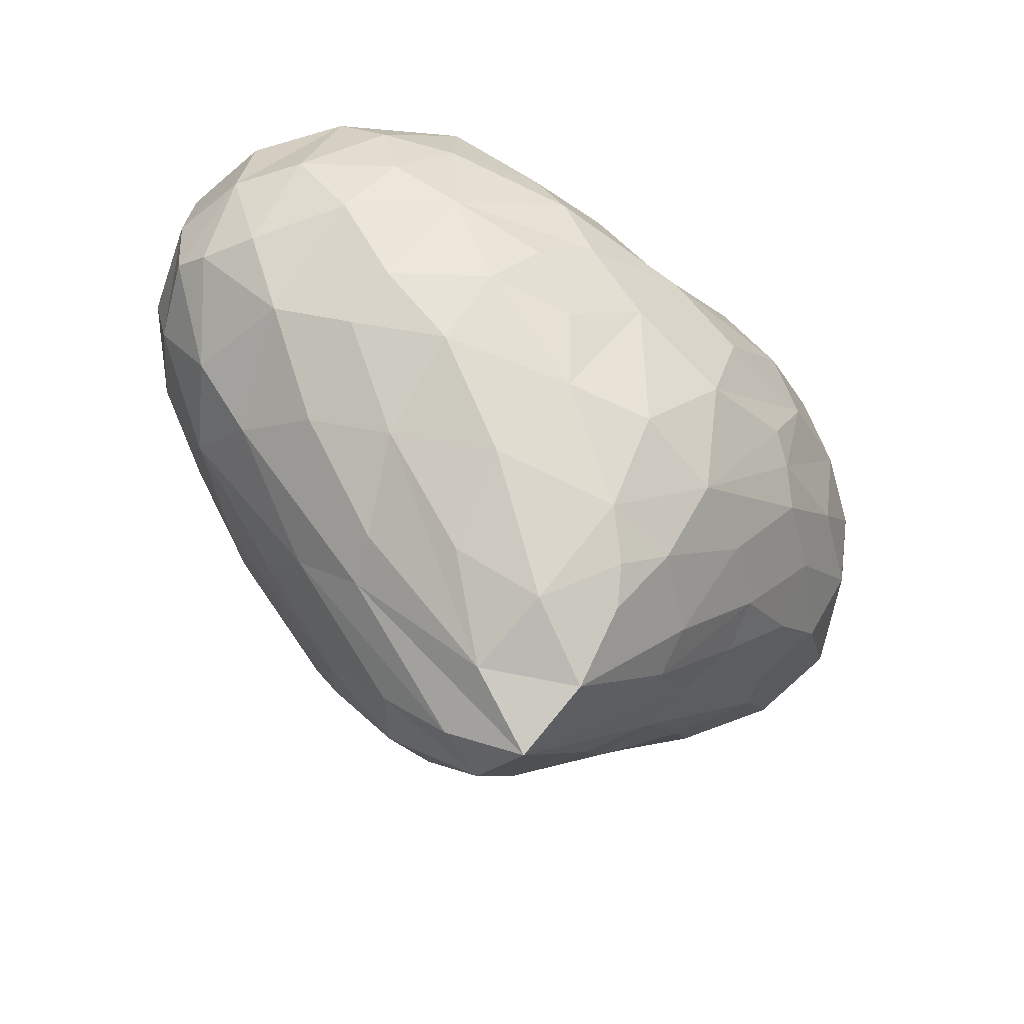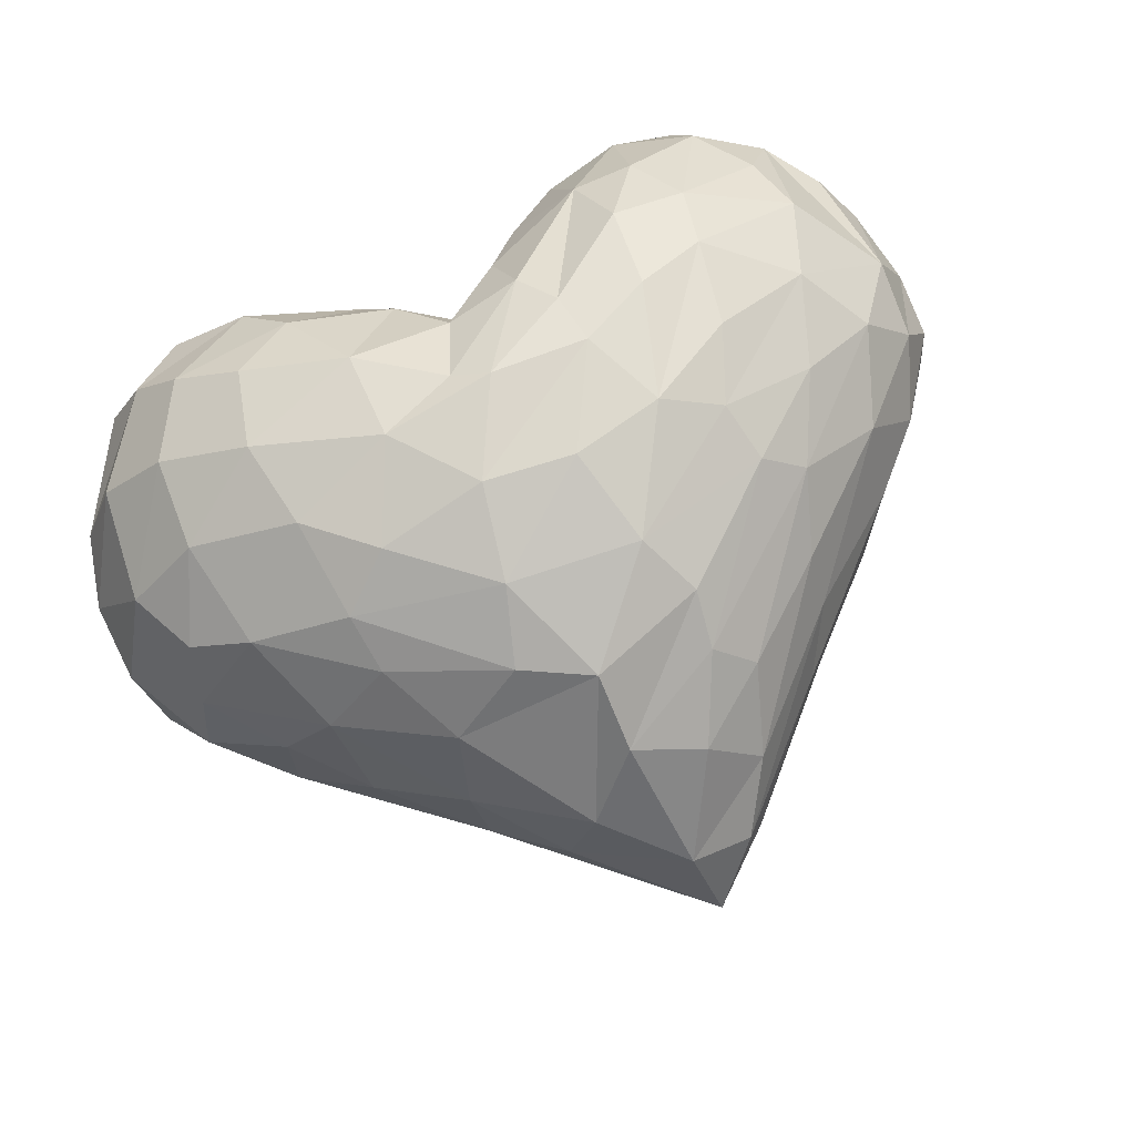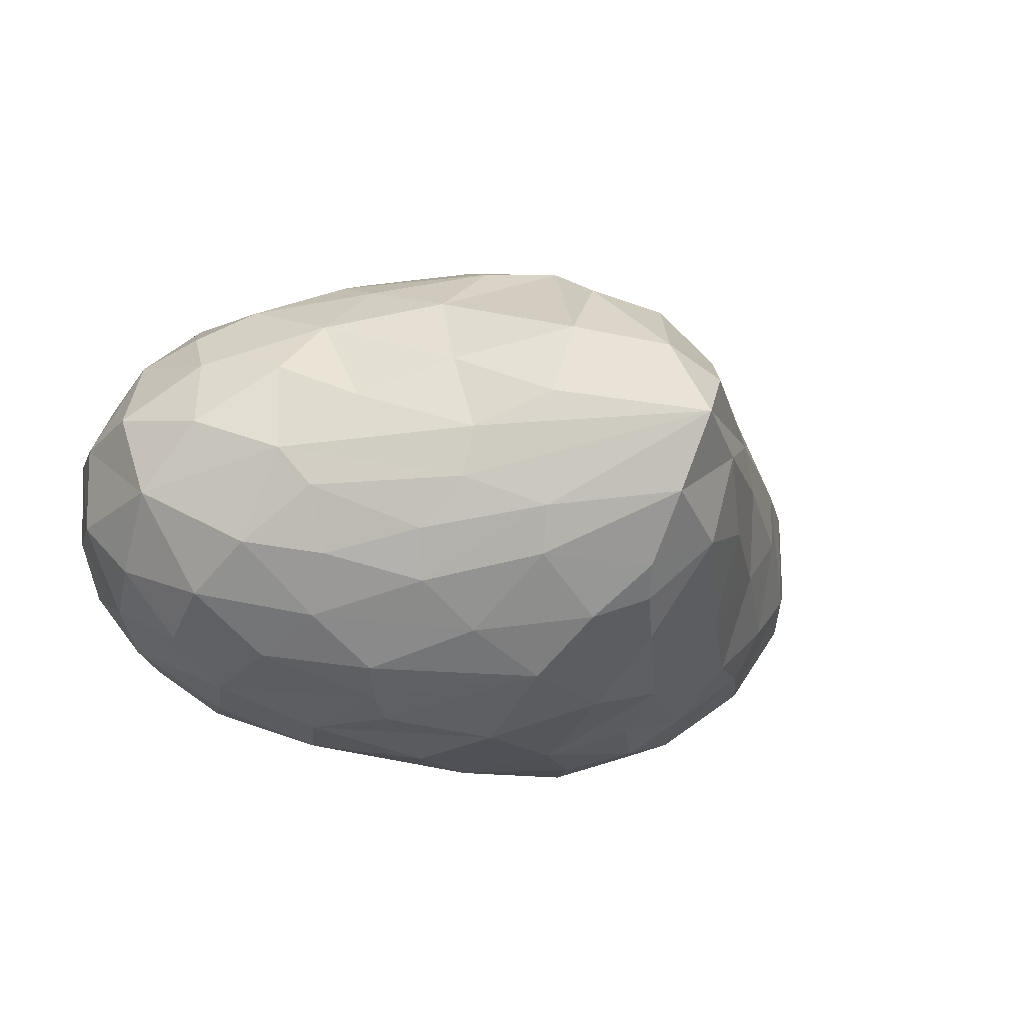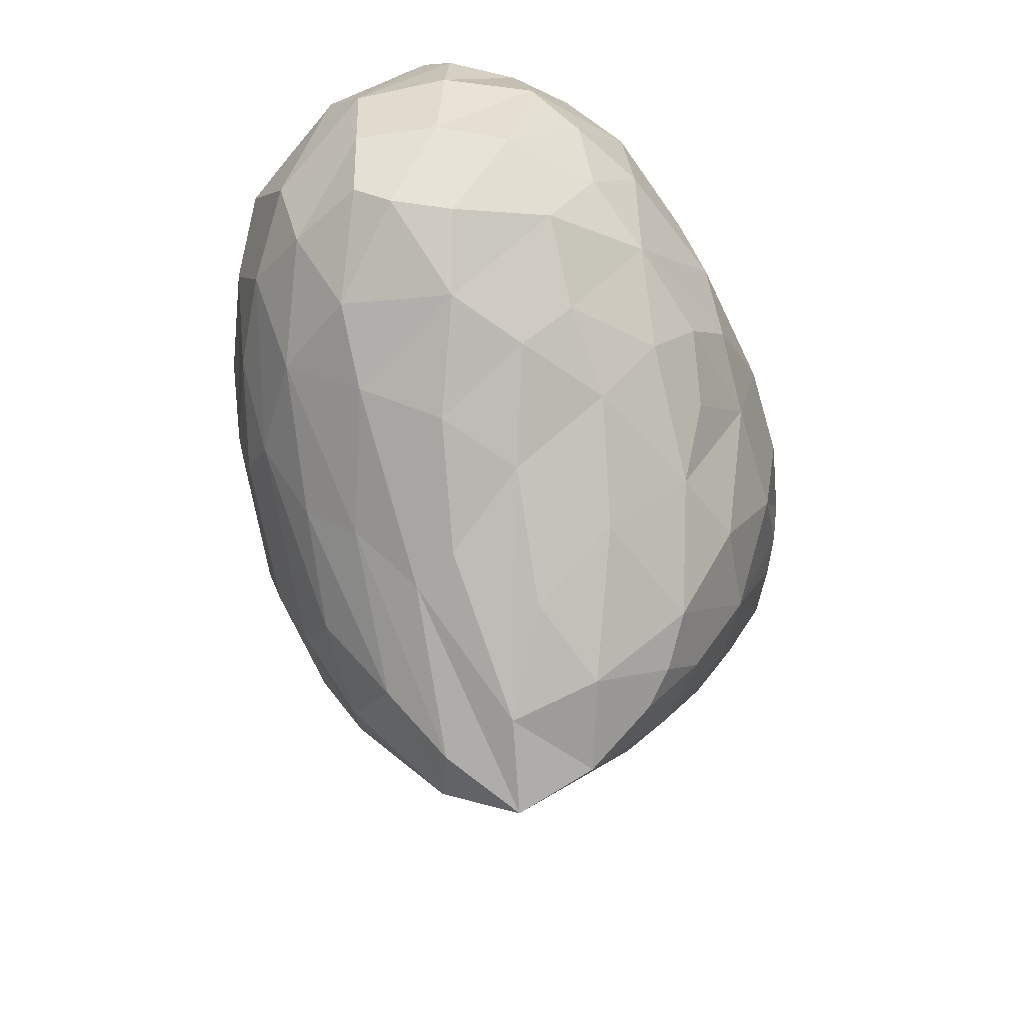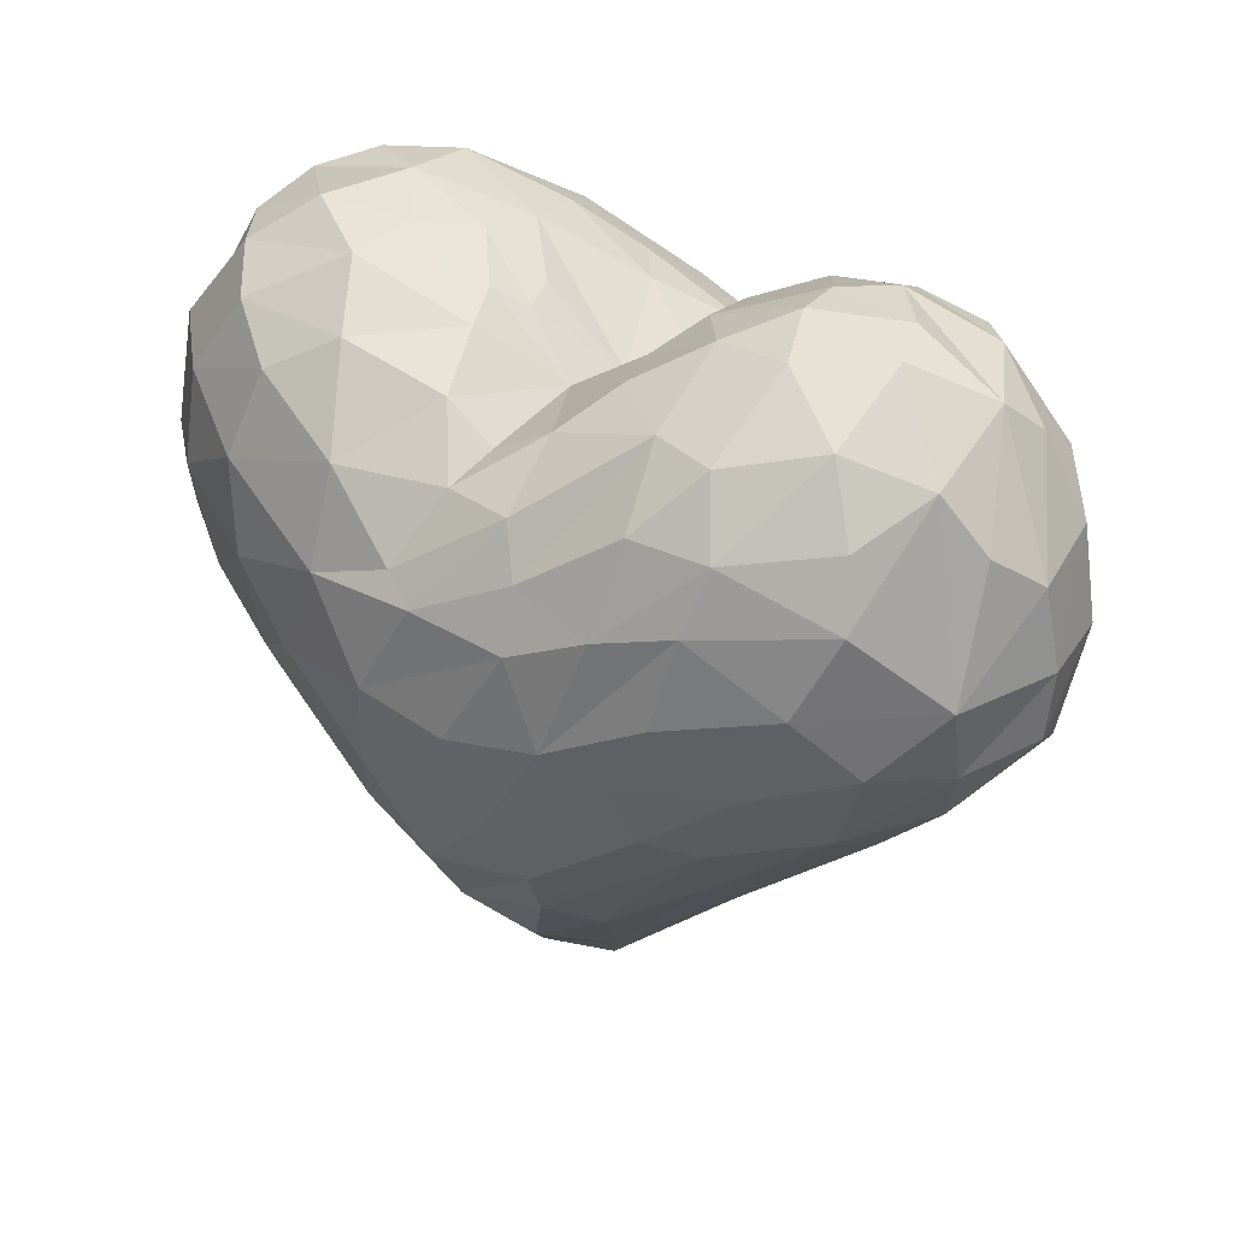
<metadata>
{"format":"obj","ext":"obj","renderer":"f3d","projection":"perspective","resolution":1024,"background":"white","views":[{"elev":-52.7,"azim":139.0,"up":"+Y"},{"elev":77.2,"azim":-25.7,"up":"+Z"},{"elev":-19.0,"azim":-33.4,"up":"+Z"},{"elev":-39.9,"azim":107.8,"up":"+Y"},{"elev":32.8,"azim":36.3,"up":"+Y"}]}
</metadata>
<code>
o Polygonal_heart
v -0.06308 0.3884 0.05468
v 0.00693 0.3274 0.04585
v -0.1085 0.4158 0.008239
v -0.3033 0.04356 0.1271
v -0.3692 0.08958 0.07162
v -0.3087 0.02941 0.03852
v 0.2765 0.3978 0.1672
v 0.2123 0.4345 0.1321
v 0.202 0.3806 0.212
v -0.09003 0.2854 -0.1777
v -0.1475 0.3803 -0.1078
v -0.05888 0.3159 -0.1548
v 0.085 0.3886 0.1518
v -0.001476 0.3378 0.1065
v 0.04905 0.3533 0.1963
v 0.2032 0.08539 -0.1494
v 0.1711 0.1256 -0.1798
v 0.2495 0.1664 -0.1528
v 0.3497 0.077 0.101
v 0.3772 0.1436 0.1367
v 0.2967 0.07023 0.1746
v -0.03835 0.2475 0.2877
v -0.1085 0.3069 0.268
v -0.111 0.222 0.2952
v -0.03496 -0.1041 0.2191
v -0.03477 -0.04033 0.2605
v -0.08496 -0.1411 0.1545
v -0.1724 -0.08326 0.002553
v -0.1103 -0.1328 -0.0288
v -0.007694 -0.2507 0.04837
v -0.1747 0.4218 0.1568
v -0.291 0.4002 0.1549
v -0.2549 0.3777 0.2021
v 0.3815 0.1303 -0.0135
v 0.4018 0.137 0.03715
v 0.3391 0.06757 -2.7e-05
v -0.2216 0.2728 0.2639
v -0.2005 0.3469 0.2399
v -0.2983 0.308 0.2186
v 0.3035 0.211 -0.1233
v 0.3715 0.2167 -0.06355
v 0.3331 0.1465 -0.08974
v 0.03836 -0.2086 0.1037
v -0.01979 -0.2069 0.1272
v -0.2597 0.03532 0.1759
v -0.2493 -0.01764 0.08922
v -0.1761 -0.07132 0.1252
v 0.2266 0.3252 0.2452
v -0.37 0.2154 0.1688
v -0.4099 0.2468 0.0807
v -0.4082 0.1715 0.0901
v 0.2936 0.0237 0.1023
v 0.3769 0.3218 0.1144
v 0.3405 0.3701 0.1295
v 0.3812 0.2122 0.1554
v 0.3363 0.3997 0.03525
v -0.3895 0.3118 0.08791
v -0.3705 0.3491 0.01777
v -0.4059 0.2512 0.000194
v 0.1971 0.4084 -0.07482
v 0.2179 0.4392 -0.01566
v 0.2914 0.4032 -0.04253
v 0.1762 0.07022 0.2619
v 0.1657 0.1221 0.2809
v 0.04676 0.04376 0.2916
v 0.4097 0.1542 0.06975
v -0.1237 -0.0271 -0.1268
v -0.03715 -0.1008 -0.1177
v -0.1014 -0.1116 -0.06914
v -0.06691 0.3629 -0.08674
v 0.01402 0.2893 -0.1514
v 0.4051 0.217 -0.005142
v 0.3909 0.2987 -0.006526
v 0.4155 0.2155 0.06793
v -0.3049 0.388 -0.0461
v -0.2774 0.3468 -0.1062
v -0.3171 0.312 -0.09927
v 0.2663 -0.007324 0.03293
v 0.1564 -0.1007 0.09349
v -0.2912 0.1245 0.2163
v -0.3429 0.1515 0.1845
v -0.3548 0.1107 0.1397
v -0.337 0.1393 -0.08363
v -0.2636 0.1369 -0.1347
v -0.2474 0.06602 -0.1089
v 0.07986 0.2959 -0.1701
v 0.1617 0.3551 -0.1344
v 0.1679 0.274 -0.1727
v -0.05538 0.3814 0.08595
v -0.1131 -0.1469 0.0808
v 0.1384 0.4142 -0.04234
v 0.1795 0.4416 0.02152
v 0.1267 0.07265 -0.1728
v 0.1094 -0.000665 -0.1501
v 0.3548 0.3687 0.001959
v -0.3212 0.07365 -0.04607
v -0.2587 0.02452 -0.06003
v 0.1597 0.3307 0.256
v 0.1475 0.3861 0.2017
v 0.07699 0.2728 0.2812
v -0.01373 0.3058 0.2424
v 0.07274 -0.01027 0.2668
v -0.2645 0.4391 0.01393
v -0.2017 0.4484 0.04981
v -0.2096 0.4363 -0.02716
v -0.3168 0.4169 0.04134
v 0.07556 -0.1519 0.1489
v 0.0282 -0.1306 0.2006
v 0.2146 0.05233 0.2288
v 0.0654 -0.05876 0.2406
v 0.1761 -0.08676 0.0521
v -0.3978 0.1386 0.007392
v -0.1212 0.4035 -0.05469
v -0.3584 0.2678 -0.07512
v -0.3533 0.3347 -0.04312
v -0.1843 0.06389 -0.1525
v 0.2855 0.04301 -0.04833
v 0.01016 0.2545 -0.1829
v 0.189 -0.01513 0.1918
v -0.163 -0.02788 0.2013
v -0.1989 0.04777 0.2328
v -0.2824 0.01248 0.000736
v 0.05443 0.3113 0.2587
v -0.1616 0.09367 -0.1718
v -0.05182 -0.02825 -0.1613
v 0.256 0.1303 0.2396
v 0.2549 0.3912 -0.08546
v -0.1686 -0.09566 0.04958
v -0.07388 0.05978 0.2916
v -0.2097 0.3411 -0.1437
v -0.2333 0.2887 -0.1521
v -0.3813 0.2062 -0.0519
v -0.1804 -0.02612 -0.08672
v 0.03581 -0.09442 -0.1246
v 0.1402 -0.06324 -0.08486
v -0.1547 0.3326 -0.1485
v -0.2419 0.438 0.1163
v 0.3389 0.3175 -0.07488
v 0.2896 0.2128 0.2364
v 0.1968 0.1907 0.279
v 0.3322 0.155 0.1961
v -0.2659 0.2213 -0.1491
v -0.06823 0.3844 0.1418
v -0.1425 0.3799 0.2103
v 0.01343 0.3341 -0.02336
v 0.0872 0.3957 -0.002488
v -0.1562 0.4337 0.1031
v 0.2398 0.3327 -0.1354
v -0.3228 0.4009 0.1054
v 0.08175 0.2222 0.3016
v -0.006779 0.2304 0.3034
v -0.05514 0.1446 0.3097
v -0.1366 0.1144 -0.1857
v -0.03651 0.07713 -0.199
v -0.2043 0.09864 0.2561
v -0.0149 -0.2124 -0.01978
v 0.05599 -0.1678 -0.04555
v 0.06023 -0.1972 0.03273
v 0.1007 -0.08122 0.2035
v 0.03203 -0.008617 -0.1728
v 0.1167 0.1673 -0.197
v 0.06061 0.3775 0.09017
v 0.0585 0.1167 -0.1978
v -0.2107 0.1898 0.2728
v -0.03234 0.363 -0.0431
v 0.02633 0.3195 -0.09469
v 0.09367 0.4073 0.05725
v 0.3119 0.2785 -0.113
v 0.125 -0.1235 -0.01202
v 0.2788 0.4362 0.08418
v 0.2615 0.442 0.03631
v 0.2117 -0.0343 -0.01957
v 0.07572 0.3371 -0.1297
v 0.1137 0.3871 -0.07997
v 0.1849 0.445 0.06922
v -0.1553 0.1344 0.2863
v -0.3051 0.2223 0.2285
v -0.2503 0.3855 -0.09162
v 0.01245 0.2049 -0.2056
v -0.3551 0.3203 0.1615
v -0.04846 0.3536 0.199
v 0.1416 0.425 0.1177
v 0.2176 0.02397 -0.1024
v 0.2801 0.07929 -0.09276
v -0.1776 0.189 -0.1844
v -0.3264 0.2057 -0.1104
v 0.3198 0.2833 0.2118
v 0.1888 -0.04997 0.1425
v 0.2141 0.2708 0.2668
v 0.1493 0.2529 0.2867
v 0.1127 0.1477 0.3015
v 0.2545 0.2574 -0.1508
v 0.3077 0.3387 0.1927
v -0.1945 -0.04424 -0.04201
v -0.005672 0.3219 0.1977
v -0.1459 0.2452 -0.1884
v -0.09645 -0.00497 0.2594
v 0.02738 0.1317 0.3107
v 0.4035 0.2874 0.07358
v 0.1461 0.2261 -0.1909
v -0.009951 -0.1591 -0.07629
v -0.0624 0.1688 -0.2063
v -0.1148 0.4105 0.1218
v 0.006204 -0.132 -0.1006
v -0.0789 0.4006 0.1072
v -0.1165 0.4235 0.06331
f 1 2 3
f 4 5 6
f 7 8 9
f 10 11 12
f 13 14 15
f 16 17 18
f 19 20 21
f 22 23 24
f 25 26 27
f 28 29 30
f 31 32 33
f 34 35 36
f 37 38 39
f 40 41 42
f 43 44 30
f 45 46 47
f 48 7 9
f 49 50 51
f 36 19 52
f 53 54 55
f 56 54 53
f 57 58 59
f 60 61 62
f 63 64 65
f 35 66 19
f 67 68 69
f 70 71 12
f 72 73 74
f 75 76 77
f 36 52 78
f 78 52 79
f 80 81 82
f 83 84 85
f 86 87 88
f 89 14 2
f 44 90 30
f 91 92 61
f 93 16 94
f 95 62 56
f 96 85 97
f 98 99 100
f 101 23 22
f 102 65 26
f 103 104 105
f 106 103 75
f 107 108 44
f 44 25 27
f 109 63 110
f 111 78 79
f 5 51 112
f 105 3 113
f 114 115 77
f 84 116 85
f 104 3 105
f 117 36 78
f 118 71 86
f 21 109 119
f 120 121 45
f 6 122 28
f 99 15 123
f 116 124 125
f 63 126 64
f 60 62 127
f 109 126 63
f 47 128 90
f 26 65 129
f 76 130 131
f 59 114 132
f 29 133 69
f 134 94 135
f 62 95 73
f 96 83 85
f 136 11 10
f 110 63 102
f 32 31 137
f 123 101 22
f 138 127 62
f 43 107 44
f 139 140 64
f 55 141 20
f 142 124 84
f 143 31 144
f 145 2 146
f 11 70 12
f 147 104 137
f 87 127 148
f 82 49 51
f 149 106 58
f 150 151 152
f 125 153 154
f 155 80 121
f 156 157 158
f 109 110 159
f 160 94 134
f 161 18 17
f 162 2 14
f 94 163 93
f 24 37 164
f 77 76 131
f 70 165 166
f 146 2 167
f 40 168 41
f 158 157 169
f 56 170 54
f 56 171 170
f 117 78 172
f 165 145 166
f 173 174 87
f 38 144 33
f 160 163 94
f 170 175 8
f 69 156 29
f 148 138 168
f 145 146 174
f 152 176 129
f 151 123 22
f 164 177 80
f 103 105 178
f 10 118 179
f 85 116 67
f 49 180 50
f 14 143 181
f 69 133 67
f 167 162 182
f 183 16 184
f 62 61 56
f 50 59 112
f 31 147 137
f 138 73 72
f 122 96 97
f 106 104 103
f 102 26 25
f 110 102 25
f 153 185 154
f 132 186 83
f 141 109 21
f 21 20 141
f 55 54 187
f 113 70 11
f 83 186 84
f 188 21 119
f 29 156 30
f 189 190 191
f 141 139 126
f 158 172 111
f 192 168 40
f 107 119 159
f 100 123 151
f 76 178 130
f 120 45 47
f 52 21 188
f 189 48 190
f 44 27 90
f 148 168 192
f 130 11 136
f 166 173 71
f 115 75 77
f 187 193 48
f 97 133 194
f 103 178 75
f 58 114 59
f 133 85 67
f 87 60 127
f 124 153 125
f 151 22 24
f 68 125 134
f 155 164 80
f 180 57 50
f 181 101 195
f 131 196 185
f 24 23 37
f 64 191 65
f 197 155 121
f 66 72 74
f 100 99 123
f 164 37 177
f 87 174 60
f 197 121 120
f 125 160 134
f 65 198 129
f 148 127 138
f 146 167 92
f 66 74 20
f 67 125 68
f 95 56 199
f 61 171 56
f 33 32 180
f 141 126 109
f 36 35 19
f 37 23 38
f 158 111 79
f 200 118 86
f 26 120 27
f 144 31 33
f 69 68 201
f 29 194 133
f 135 172 169
f 135 94 183
f 26 197 120
f 58 106 75
f 160 154 163
f 173 166 174
f 117 42 36
f 24 164 176
f 119 109 159
f 75 178 76
f 61 92 171
f 188 107 43
f 191 190 150
f 92 167 175
f 91 61 60
f 73 199 74
f 190 100 150
f 98 100 190
f 90 128 30
f 177 39 49
f 5 112 6
f 138 62 73
f 46 6 128
f 114 77 142
f 57 149 58
f 101 181 23
f 139 189 140
f 4 82 5
f 81 49 82
f 113 165 70
f 124 142 185
f 71 173 86
f 82 51 5
f 163 161 17
f 38 33 39
f 86 88 200
f 45 82 4
f 196 179 202
f 130 136 196
f 181 143 144
f 58 115 114
f 112 83 96
f 63 65 102
f 50 57 59
f 86 173 87
f 150 198 191
f 48 9 98
f 79 188 43
f 124 185 153
f 152 24 176
f 185 202 154
f 183 117 172
f 107 159 108
f 128 28 30
f 94 16 183
f 184 18 42
f 105 113 11
f 3 2 165
f 128 6 28
f 45 4 46
f 185 196 202
f 156 158 30
f 28 194 29
f 72 66 35
f 50 112 51
f 187 48 189
f 49 39 180
f 163 179 161
f 47 46 128
f 154 202 163
f 39 33 180
f 84 124 116
f 171 175 170
f 55 139 141
f 80 177 81
f 193 7 48
f 132 114 186
f 108 110 25
f 88 87 148
f 157 135 169
f 175 182 8
f 113 3 165
f 4 6 46
f 54 7 193
f 84 186 142
f 37 39 177
f 42 34 36
f 19 21 52
f 168 138 41
f 80 82 45
f 79 43 30
f 203 147 31
f 178 105 130
f 204 134 157
f 18 40 42
f 180 32 57
f 140 189 191
f 176 164 155
f 188 119 107
f 130 105 11
f 179 200 161
f 129 197 26
f 161 200 18
f 182 13 99
f 121 80 45
f 174 91 60
f 186 114 142
f 18 192 40
f 196 10 179
f 8 182 99
f 123 15 101
f 137 149 32
f 13 15 99
f 199 56 53
f 77 131 142
f 108 25 44
f 54 170 7
f 150 100 151
f 16 18 184
f 205 14 89
f 73 95 199
f 170 8 7
f 129 176 155
f 137 106 149
f 156 201 157
f 10 12 118
f 112 59 132
f 162 13 182
f 142 131 185
f 69 201 156
f 139 187 189
f 136 10 196
f 58 75 115
f 41 138 72
f 183 184 117
f 55 187 139
f 122 194 28
f 202 179 163
f 6 112 96
f 112 132 83
f 191 198 65
f 167 2 162
f 91 146 92
f 135 183 172
f 27 120 47
f 198 150 152
f 27 47 90
f 88 148 192
f 125 154 160
f 70 166 71
f 137 104 106
f 67 116 125
f 187 54 193
f 74 199 55
f 126 139 64
f 66 20 19
f 166 145 174
f 175 167 182
f 158 79 30
f 12 71 118
f 198 152 129
f 6 96 122
f 162 14 13
f 174 146 91
f 104 206 3
f 197 129 155
f 23 181 144
f 23 144 38
f 143 14 205
f 131 130 196
f 172 78 111
f 8 99 9
f 200 88 192
f 177 49 81
f 41 72 34
f 48 98 190
f 34 72 35
f 195 14 181
f 169 172 158
f 93 17 16
f 32 149 57
f 122 97 194
f 201 68 204
f 165 2 145
f 134 135 157
f 199 53 55
f 147 206 104
f 20 74 55
f 200 192 18
f 159 110 108
f 93 163 17
f 151 24 152
f 92 175 171
f 9 99 98
f 42 41 34
f 64 140 191
f 179 118 200
f 184 42 117
f 97 85 133
f 52 188 79
f 204 68 134
f 204 157 201
f 195 15 14
f 101 15 195
f 205 147 203
f 206 147 205
f 89 206 205
f 2 1 89
f 203 143 205
f 31 143 203
f 1 206 89
f 3 206 1

</code>
